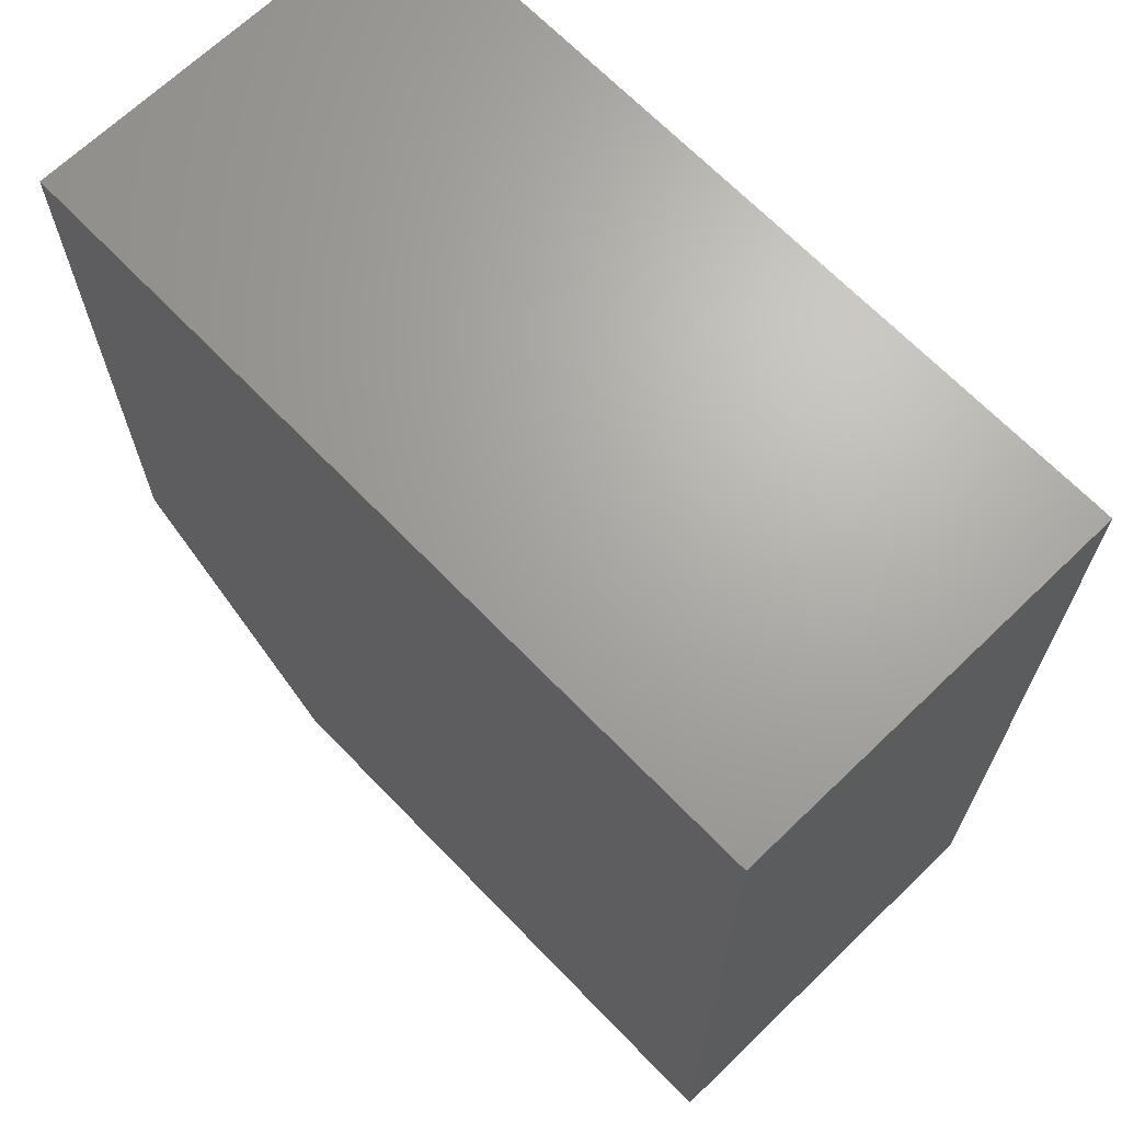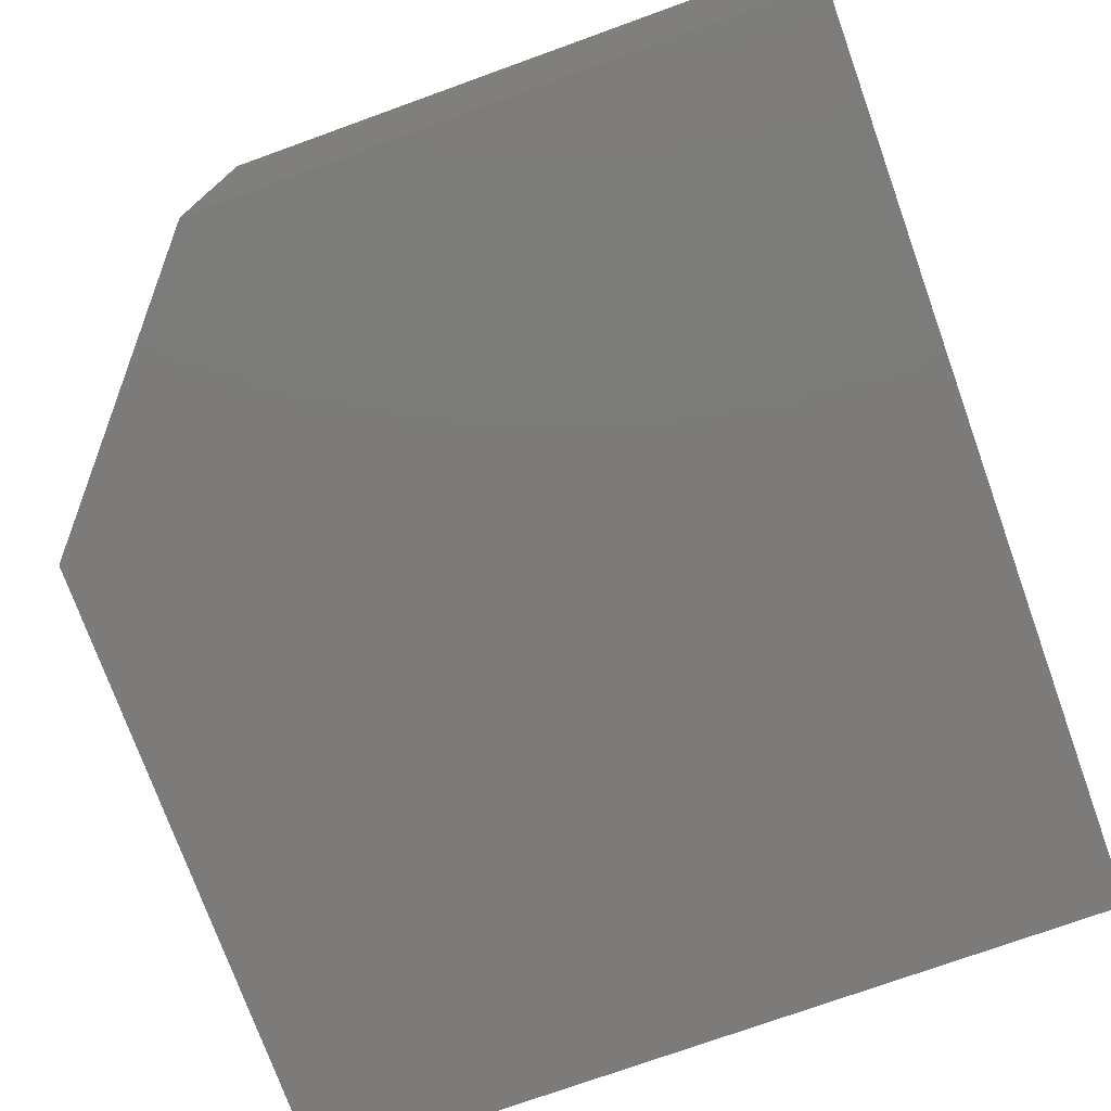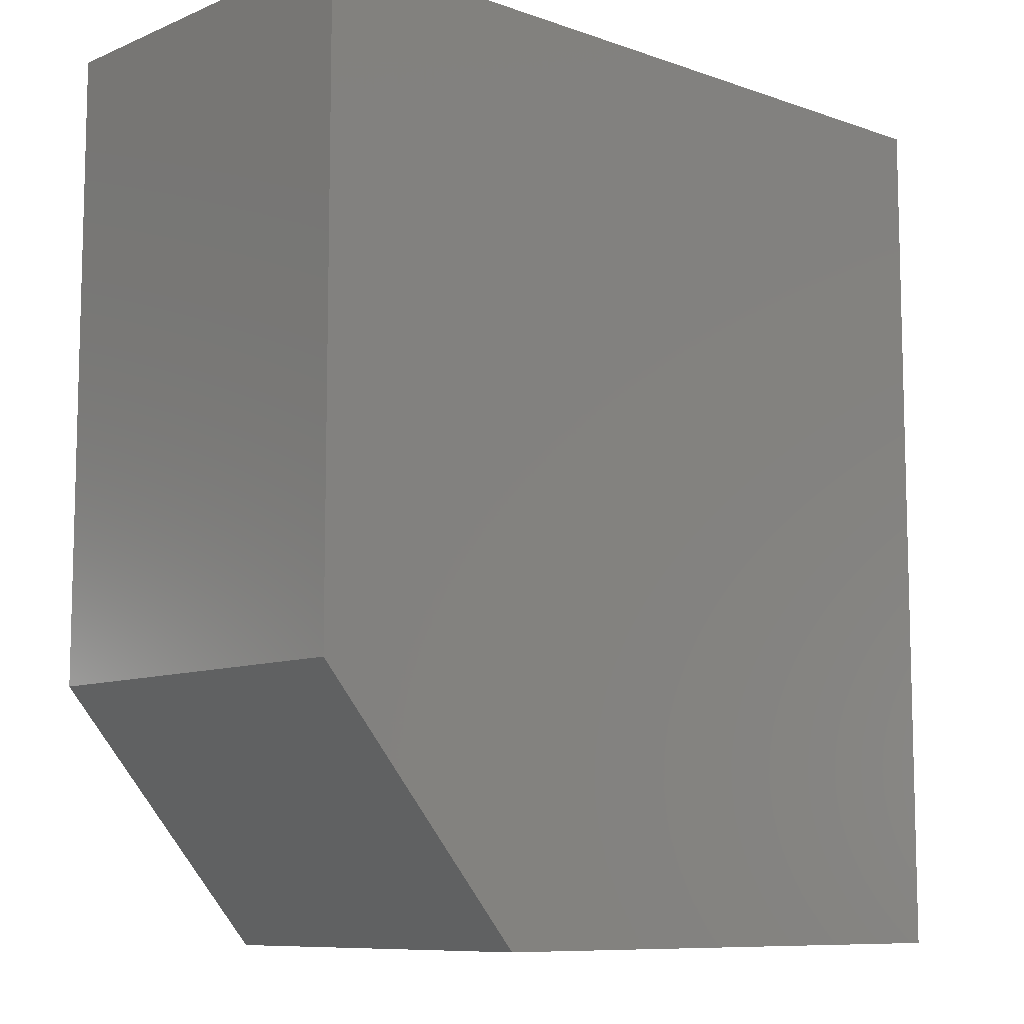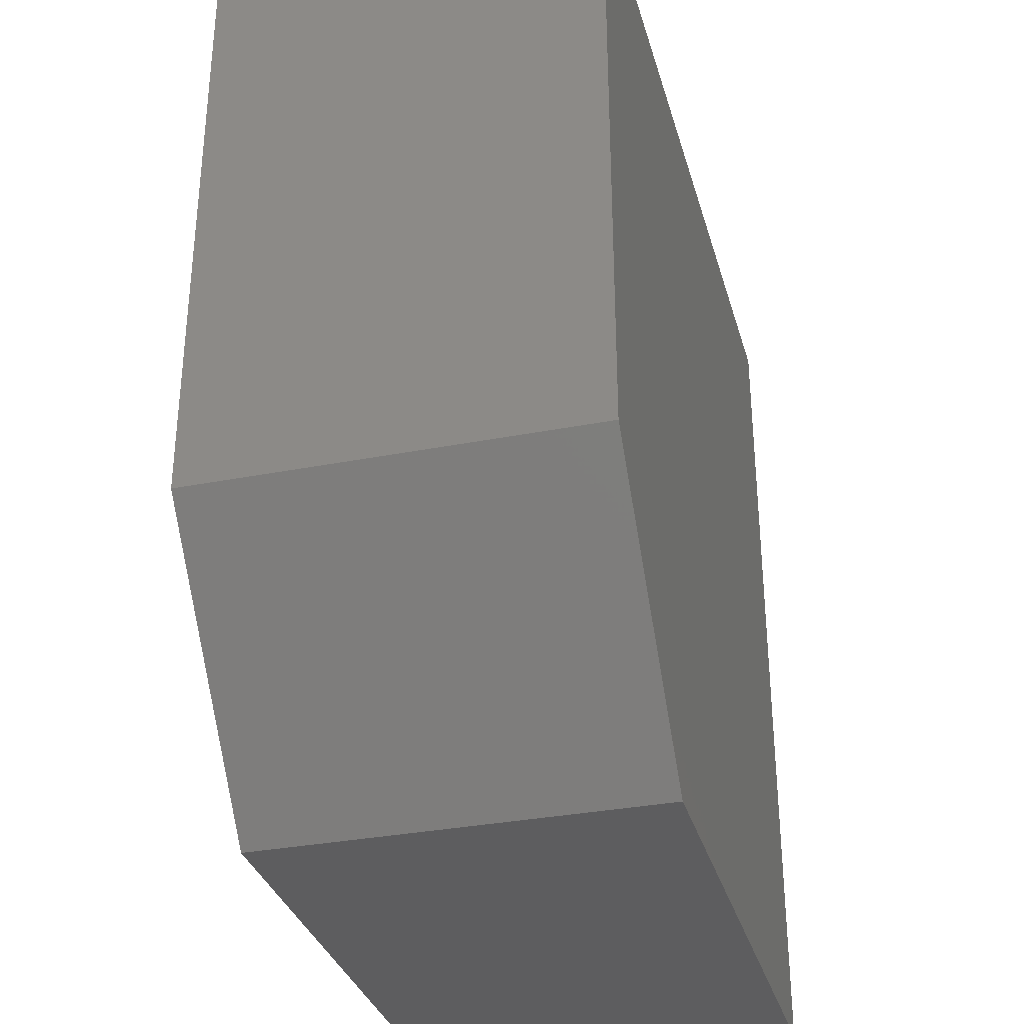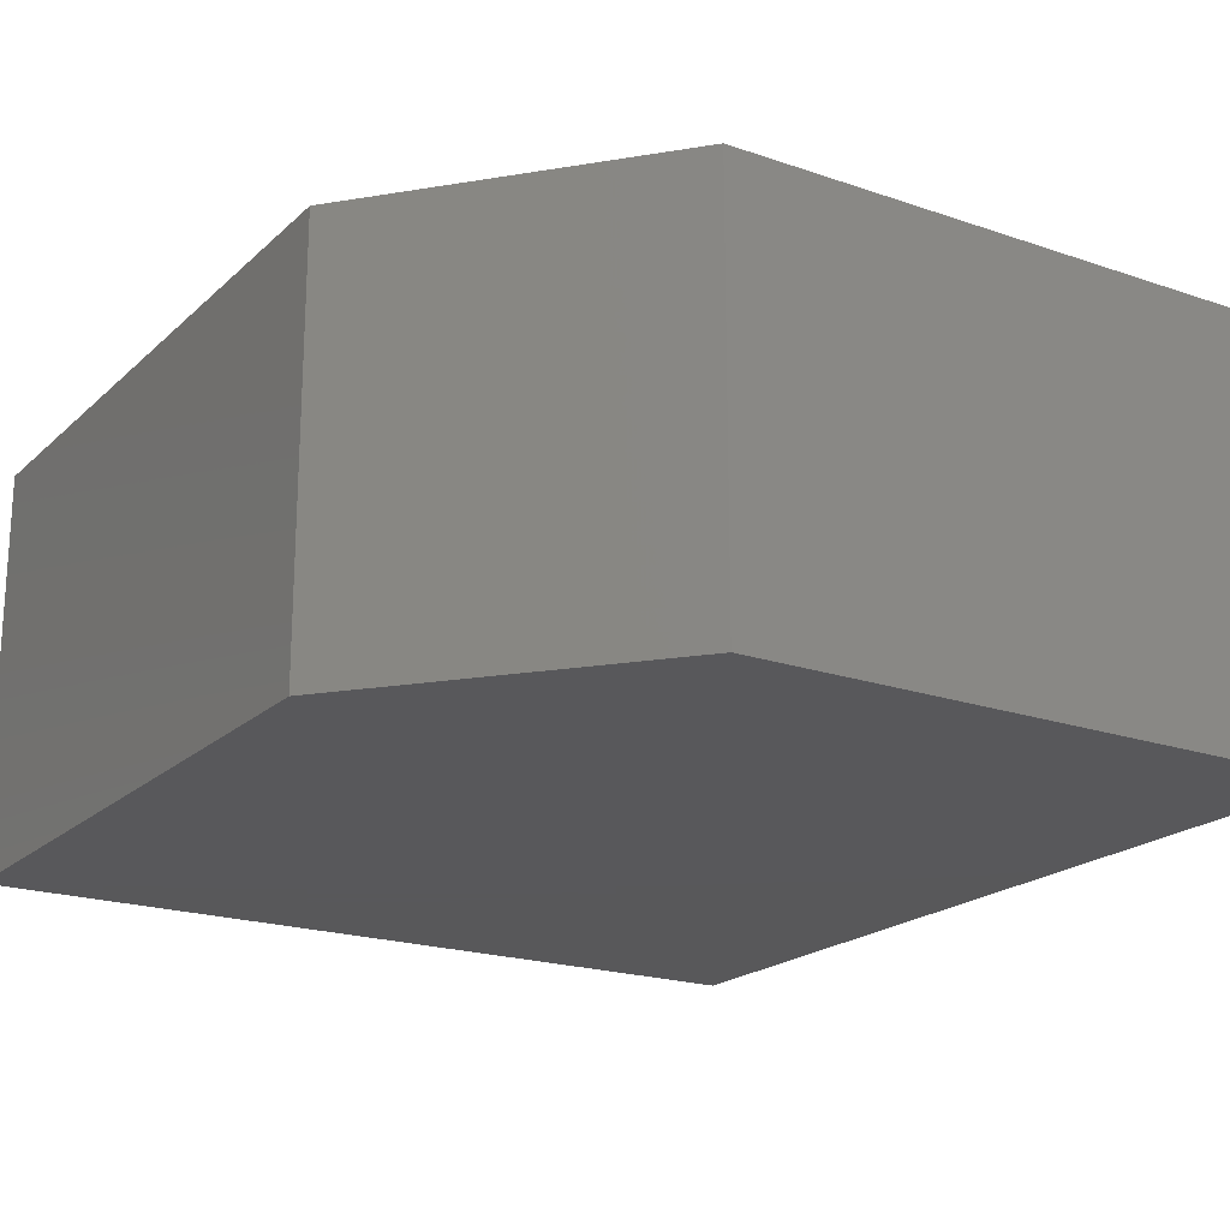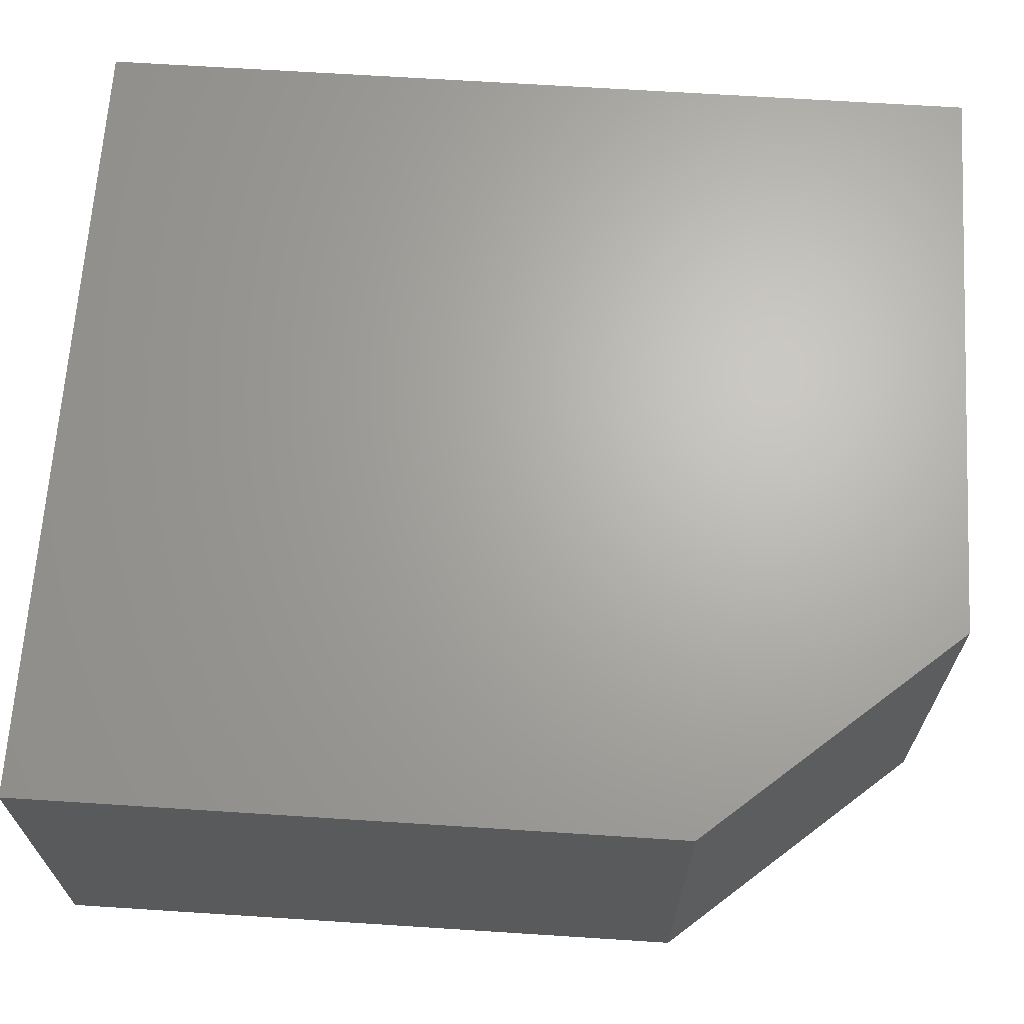
<metadata>
{"format":"stl","ext":"stl","renderer":"f3d","projection":"perspective","resolution":1024,"background":"white","views":[{"elev":67.4,"azim":-134.0,"up":"+Z"},{"elev":-74.9,"azim":-160.2,"up":"+Y"},{"elev":-9.2,"azim":137.5,"up":"+Z"},{"elev":-32.9,"azim":105.1,"up":"+Z"},{"elev":-20.1,"azim":147.8,"up":"+Y"},{"elev":66.4,"azim":93.7,"up":"+Y"}]}
</metadata>
<code>
# stl→obj: 10 verts, 16 faces
v -0.3752 -0.1875 0.6328
v -0.75 -0.1875 0.6328
v -0.3752 -0.1875 0.3359
v -0.75 -0.1875 0.2188
v -0.4767 -0.1875 0.2188
v -0.4767 3.034e-17 0.2188
v -0.75 0 0.2188
v -0.3752 4.812e-17 0.3359
v -0.75 2.299e-17 0.6328
v -0.3752 6.46e-17 0.6328
f 1 2 3
f 3 2 4
f 3 4 5
f 6 7 8
f 8 7 9
f 8 9 10
f 3 8 1
f 1 8 10
f 4 7 5
f 5 7 6
f 5 6 3
f 3 6 8
f 2 9 4
f 4 9 7
f 1 10 2
f 2 10 9

</code>
